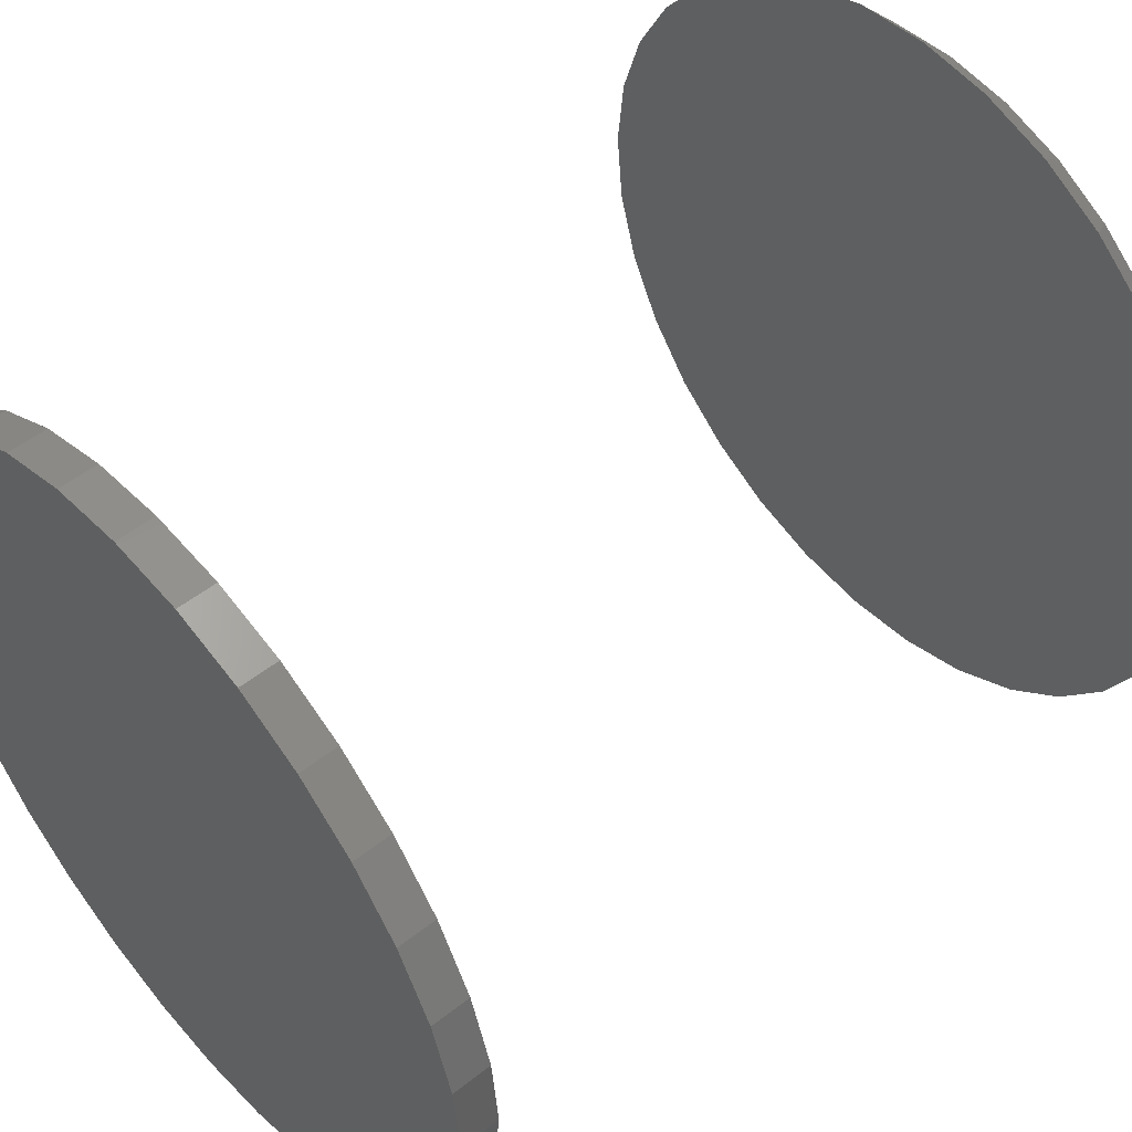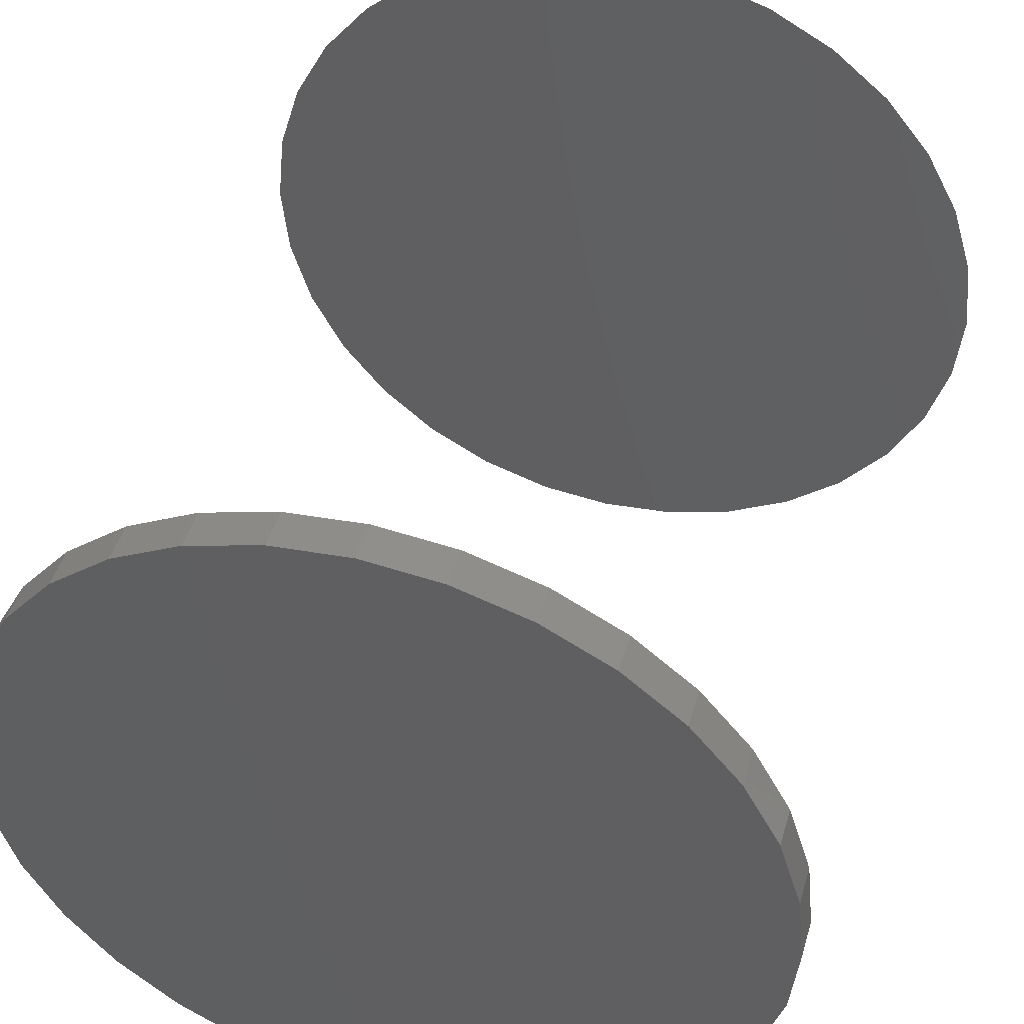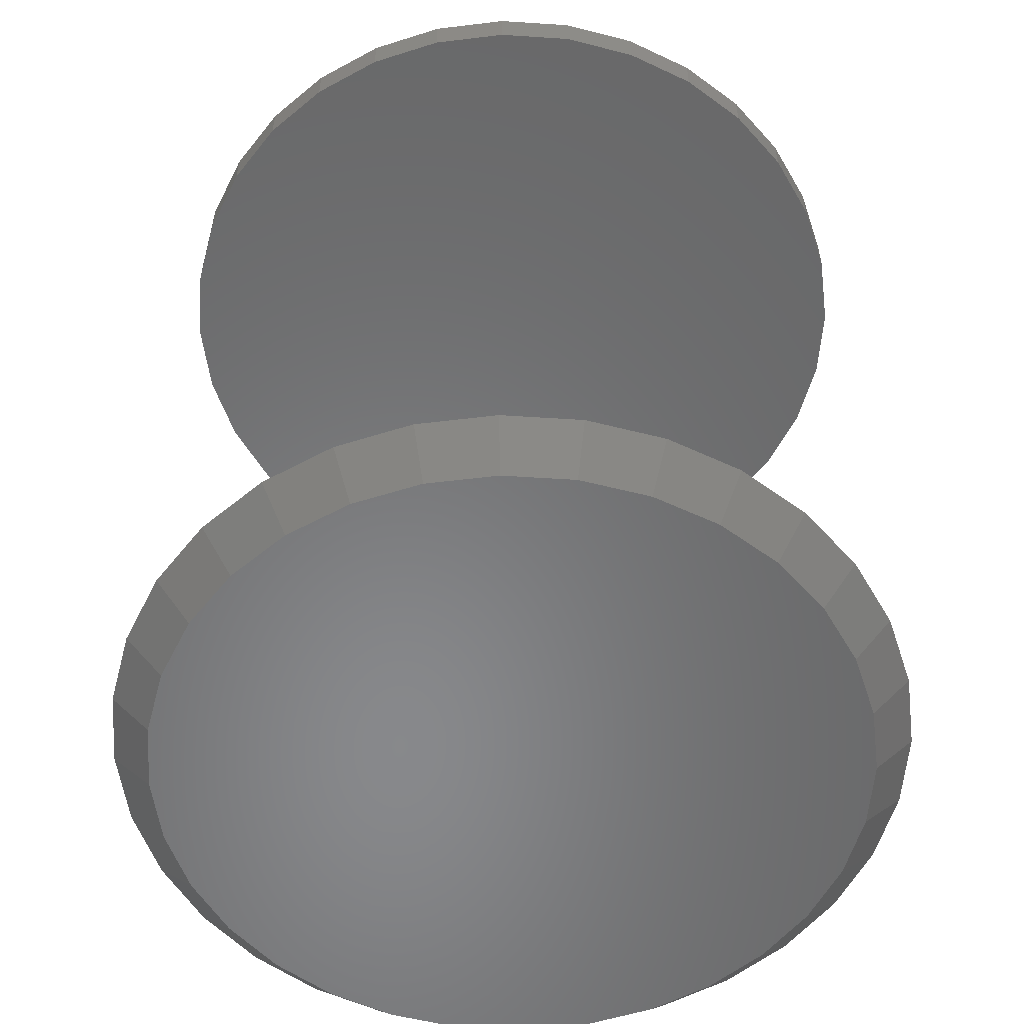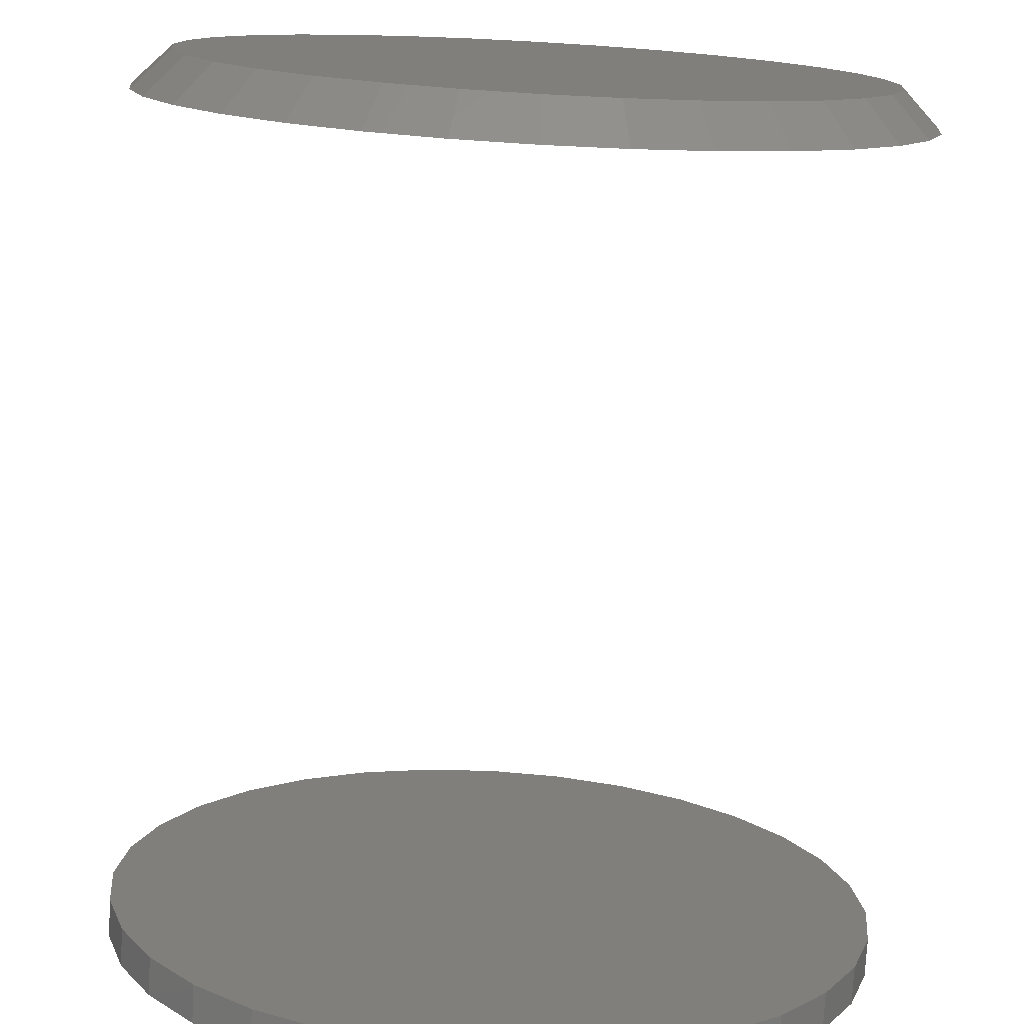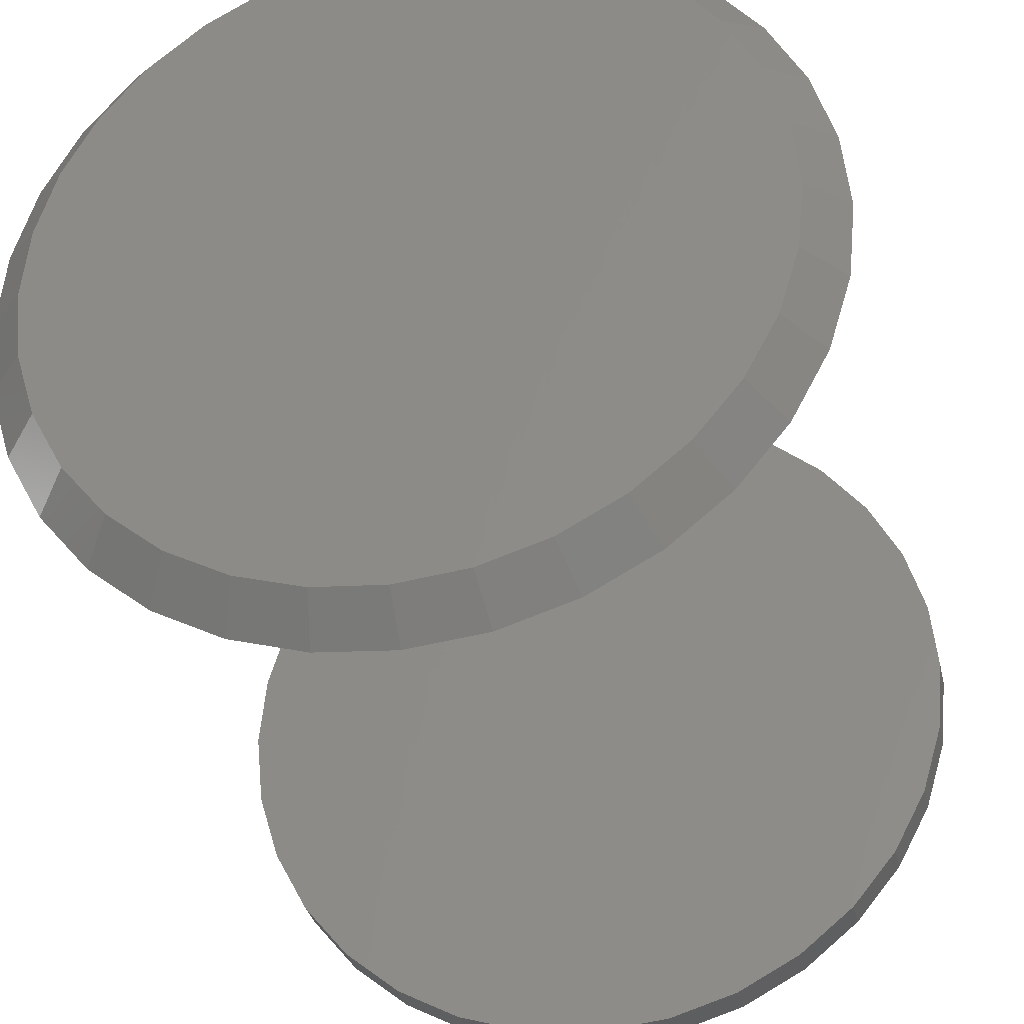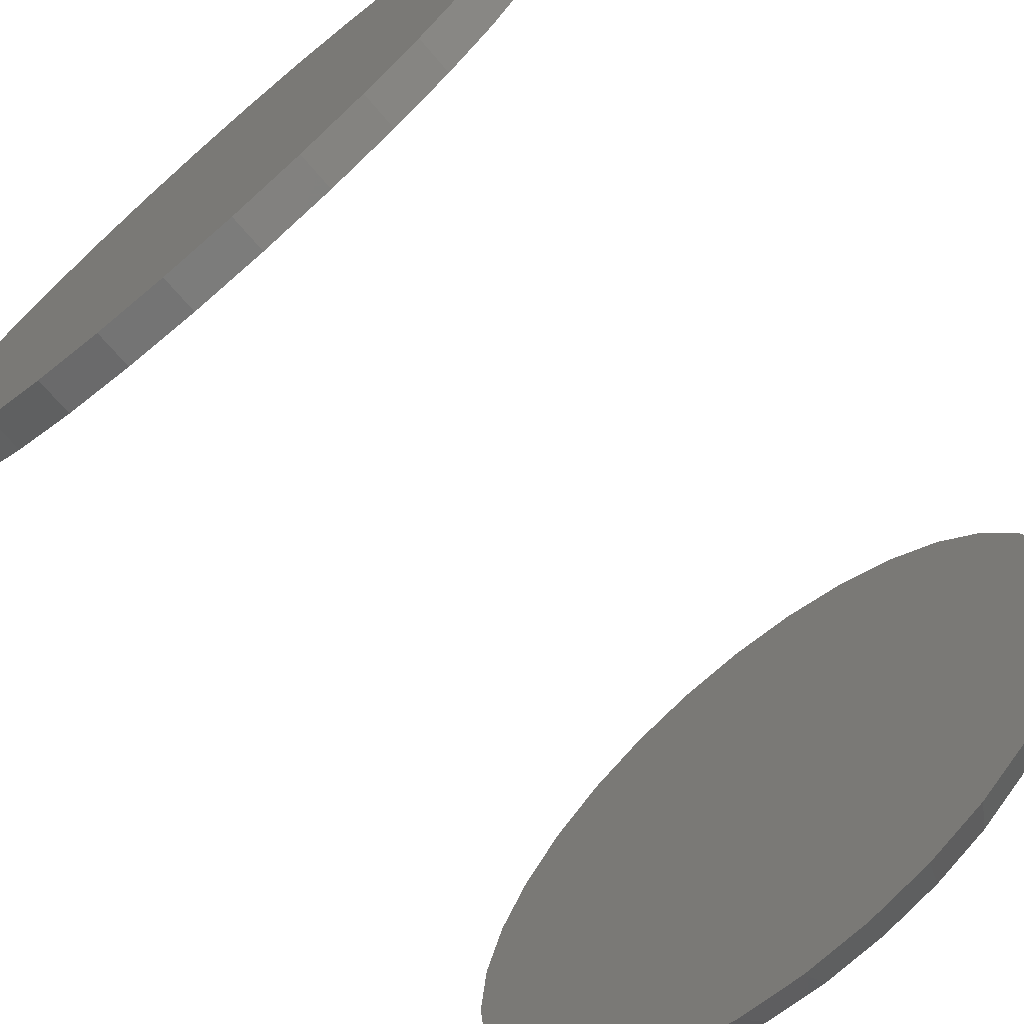
<metadata>
{"format":"stl","ext":"stl","renderer":"f3d","projection":"perspective","resolution":1024,"background":"white","views":[{"elev":51.3,"azim":49.3,"up":"+Y"},{"elev":46.1,"azim":16.2,"up":"+Y"},{"elev":-54.9,"azim":-155.8,"up":"+Z"},{"elev":-76.7,"azim":176.8,"up":"+Y"},{"elev":-33.1,"azim":-167.3,"up":"+Y"},{"elev":-71.2,"azim":40.5,"up":"+Y"}]}
</metadata>
<code>
# stl→obj: 128 verts, 248 faces
v 0.4974 -0.2131 0
v 0.5112 -0.2144 0
v 0.4835 -0.2144 0
v 0.4701 -0.2185 0
v 0.5246 -0.2185 0
v 0.4578 -0.2251 0
v 0.5369 -0.2251 0
v 0.4471 -0.2339 0
v 0.5477 -0.2339 0
v 0.4382 -0.2447 0
v 0.5565 -0.2447 0
v 0.5477 -0.3345 0
v 0.4471 -0.3345 0
v 0.5565 -0.3237 0
v 0.4578 -0.3434 0
v 0.5369 -0.3434 0
v 0.4701 -0.3499 0
v 0.5246 -0.3499 0
v 0.4835 -0.354 0
v 0.5112 -0.354 0
v 0.4974 -0.3553 0
v 0.4382 -0.3237 0
v 0.4316 -0.3114 0
v 0.5631 -0.3114 0
v 0.4276 -0.2981 0
v 0.5671 -0.2981 0
v 0.4262 -0.2842 0
v 0.5685 -0.2842 0
v 0.4276 -0.2703 0
v 0.5671 -0.2703 0
v 0.4316 -0.257 0
v 0.5631 -0.257 0
v 0.482 -0.2068 0.007812
v 0.5128 -0.2068 0.007812
v 0.4974 -0.2053 0.007812
v 0.4672 -0.2113 0.007812
v 0.5276 -0.2113 0.007812
v 0.4535 -0.2186 0.007812
v 0.5412 -0.2186 0.007812
v 0.4415 -0.2284 0.007812
v 0.5532 -0.2284 0.007812
v 0.5532 -0.34 0.007812
v 0.4535 -0.3499 0.007812
v 0.5412 -0.3499 0.007812
v 0.4672 -0.3571 0.007812
v 0.5276 -0.3571 0.007812
v 0.482 -0.3616 0.007812
v 0.5128 -0.3616 0.007812
v 0.4974 -0.3632 0.007812
v 0.563 -0.2403 0.007812
v 0.4317 -0.2403 0.007812
v 0.5703 -0.254 0.007812
v 0.4244 -0.254 0.007812
v 0.5748 -0.2688 0.007812
v 0.4199 -0.2688 0.007812
v 0.5763 -0.2842 0.007812
v 0.4184 -0.2842 0.007812
v 0.5748 -0.2996 0.007812
v 0.4199 -0.2996 0.007812
v 0.5703 -0.3144 0.007812
v 0.4244 -0.3144 0.007812
v 0.563 -0.3281 0.007812
v 0.4317 -0.3281 0.007812
v 0.4415 -0.34 0.007812
v 0.4184 -0.2842 0.1719
v 0.4184 -0.2842 0.1797
v 0.4199 -0.2688 0.1719
v 0.4199 -0.2688 0.1797
v 0.4244 -0.254 0.1719
v 0.4244 -0.254 0.1797
v 0.4317 -0.2403 0.1719
v 0.4317 -0.2403 0.1797
v 0.4415 -0.2284 0.1719
v 0.4415 -0.2284 0.1797
v 0.4535 -0.2186 0.1719
v 0.4535 -0.2186 0.1797
v 0.4672 -0.2113 0.1719
v 0.4672 -0.2113 0.1797
v 0.482 -0.2068 0.1719
v 0.482 -0.2068 0.1797
v 0.4974 -0.2053 0.1719
v 0.4974 -0.2053 0.1797
v 0.5128 -0.2068 0.1719
v 0.5128 -0.2068 0.1797
v 0.5276 -0.2113 0.1719
v 0.5276 -0.2113 0.1797
v 0.5412 -0.2186 0.1719
v 0.5412 -0.2186 0.1797
v 0.5532 -0.2284 0.1719
v 0.5532 -0.2284 0.1797
v 0.563 -0.2403 0.1719
v 0.563 -0.2403 0.1797
v 0.5703 -0.254 0.1719
v 0.5703 -0.254 0.1797
v 0.5748 -0.2688 0.1719
v 0.5748 -0.2688 0.1797
v 0.5763 -0.2842 0.1719
v 0.5763 -0.2842 0.1797
v 0.5748 -0.2996 0.1719
v 0.5748 -0.2996 0.1797
v 0.5703 -0.3144 0.1719
v 0.5703 -0.3144 0.1797
v 0.563 -0.3281 0.1719
v 0.563 -0.3281 0.1797
v 0.5532 -0.34 0.1719
v 0.5532 -0.34 0.1797
v 0.5412 -0.3499 0.1719
v 0.5412 -0.3499 0.1797
v 0.5276 -0.3571 0.1719
v 0.5276 -0.3571 0.1797
v 0.5128 -0.3616 0.1719
v 0.5128 -0.3616 0.1797
v 0.4974 -0.3632 0.1719
v 0.4974 -0.3632 0.1797
v 0.482 -0.3616 0.1719
v 0.482 -0.3616 0.1797
v 0.4672 -0.3571 0.1719
v 0.4672 -0.3571 0.1797
v 0.4535 -0.3499 0.1719
v 0.4535 -0.3499 0.1797
v 0.4415 -0.34 0.1719
v 0.4415 -0.34 0.1797
v 0.4317 -0.3281 0.1719
v 0.4317 -0.3281 0.1797
v 0.4244 -0.3144 0.1719
v 0.4244 -0.3144 0.1797
v 0.4199 -0.2996 0.1719
v 0.4199 -0.2996 0.1797
f 1 2 3
f 4 3 2
f 5 4 2
f 6 4 5
f 7 6 5
f 8 6 7
f 9 8 7
f 10 8 9
f 11 10 9
f 12 13 14
f 15 13 12
f 16 15 12
f 17 15 16
f 18 17 16
f 19 17 18
f 20 19 18
f 21 19 20
f 13 22 14
f 14 22 23
f 14 23 24
f 24 23 25
f 24 25 26
f 26 25 27
f 26 27 28
f 28 27 29
f 28 29 30
f 30 29 31
f 30 31 32
f 32 31 10
f 32 10 11
f 33 34 35
f 34 33 36
f 34 36 37
f 37 36 38
f 37 38 39
f 39 38 40
f 39 40 41
f 42 43 44
f 44 43 45
f 44 45 46
f 46 45 47
f 46 47 48
f 48 47 49
f 41 40 50
f 50 40 51
f 50 51 52
f 52 51 53
f 52 53 54
f 54 53 55
f 54 55 56
f 56 55 57
f 56 57 58
f 58 57 59
f 58 59 60
f 60 59 61
f 60 61 62
f 62 61 63
f 62 63 42
f 42 63 64
f 42 64 43
f 27 59 57
f 27 25 59
f 56 26 28
f 56 58 26
f 23 61 59
f 23 59 25
f 22 64 63
f 63 61 22
f 22 61 23
f 17 45 43
f 17 43 15
f 43 13 15
f 19 49 47
f 47 45 19
f 19 45 17
f 18 46 48
f 18 48 20
f 48 21 20
f 16 42 44
f 44 46 16
f 16 46 18
f 24 60 62
f 24 62 14
f 62 12 14
f 58 60 26
f 26 60 24
f 64 22 13
f 13 43 64
f 49 19 21
f 21 48 49
f 42 16 12
f 12 62 42
f 28 54 56
f 28 30 54
f 57 29 27
f 57 55 29
f 32 52 54
f 32 54 30
f 11 41 50
f 50 52 11
f 11 52 32
f 5 37 39
f 5 39 7
f 39 9 7
f 2 35 34
f 34 37 2
f 2 37 5
f 4 36 33
f 4 33 3
f 33 1 3
f 6 40 38
f 38 36 6
f 6 36 4
f 31 53 51
f 31 51 10
f 51 8 10
f 55 53 29
f 29 53 31
f 41 11 9
f 9 39 41
f 35 2 1
f 1 33 35
f 40 6 8
f 8 51 40
f 65 66 67
f 67 66 68
f 67 68 69
f 69 68 70
f 69 70 71
f 71 70 72
f 71 72 73
f 73 72 74
f 73 74 75
f 75 74 76
f 75 76 77
f 77 76 78
f 77 78 79
f 79 78 80
f 79 80 81
f 81 80 82
f 81 82 83
f 83 82 84
f 83 84 85
f 85 84 86
f 85 86 87
f 87 86 88
f 87 88 89
f 89 88 90
f 89 90 91
f 91 90 92
f 91 92 93
f 93 92 94
f 93 94 95
f 95 94 96
f 95 96 97
f 97 96 98
f 97 98 99
f 99 98 100
f 99 100 101
f 101 100 102
f 101 102 103
f 103 102 104
f 103 104 105
f 105 104 106
f 105 106 107
f 107 106 108
f 107 108 109
f 109 108 110
f 109 110 111
f 111 110 112
f 111 112 113
f 113 112 114
f 113 114 115
f 115 114 116
f 115 116 117
f 117 116 118
f 117 118 119
f 119 118 120
f 119 120 121
f 121 120 122
f 121 122 123
f 123 122 124
f 123 124 125
f 125 124 126
f 125 126 127
f 127 126 128
f 127 128 65
f 65 128 66
f 81 83 79
f 77 79 83
f 85 77 83
f 75 77 85
f 87 75 85
f 73 75 87
f 89 73 87
f 107 119 105
f 117 119 107
f 109 117 107
f 115 117 109
f 111 115 109
f 113 115 111
f 119 121 105
f 105 121 123
f 105 123 103
f 103 123 125
f 103 125 101
f 101 125 127
f 101 127 99
f 99 127 65
f 99 65 97
f 97 65 67
f 97 67 95
f 95 67 69
f 95 69 93
f 93 69 71
f 93 71 91
f 91 71 73
f 91 73 89
f 80 84 82
f 84 80 78
f 84 78 86
f 86 78 76
f 86 76 88
f 88 76 74
f 88 74 90
f 106 120 108
f 108 120 118
f 108 118 110
f 110 118 116
f 110 116 112
f 112 116 114
f 90 74 92
f 92 74 72
f 92 72 94
f 94 72 70
f 94 70 96
f 96 70 68
f 96 68 98
f 98 68 66
f 98 66 100
f 100 66 128
f 100 128 102
f 102 128 126
f 102 126 104
f 104 126 124
f 104 124 106
f 106 124 122
f 106 122 120

</code>
